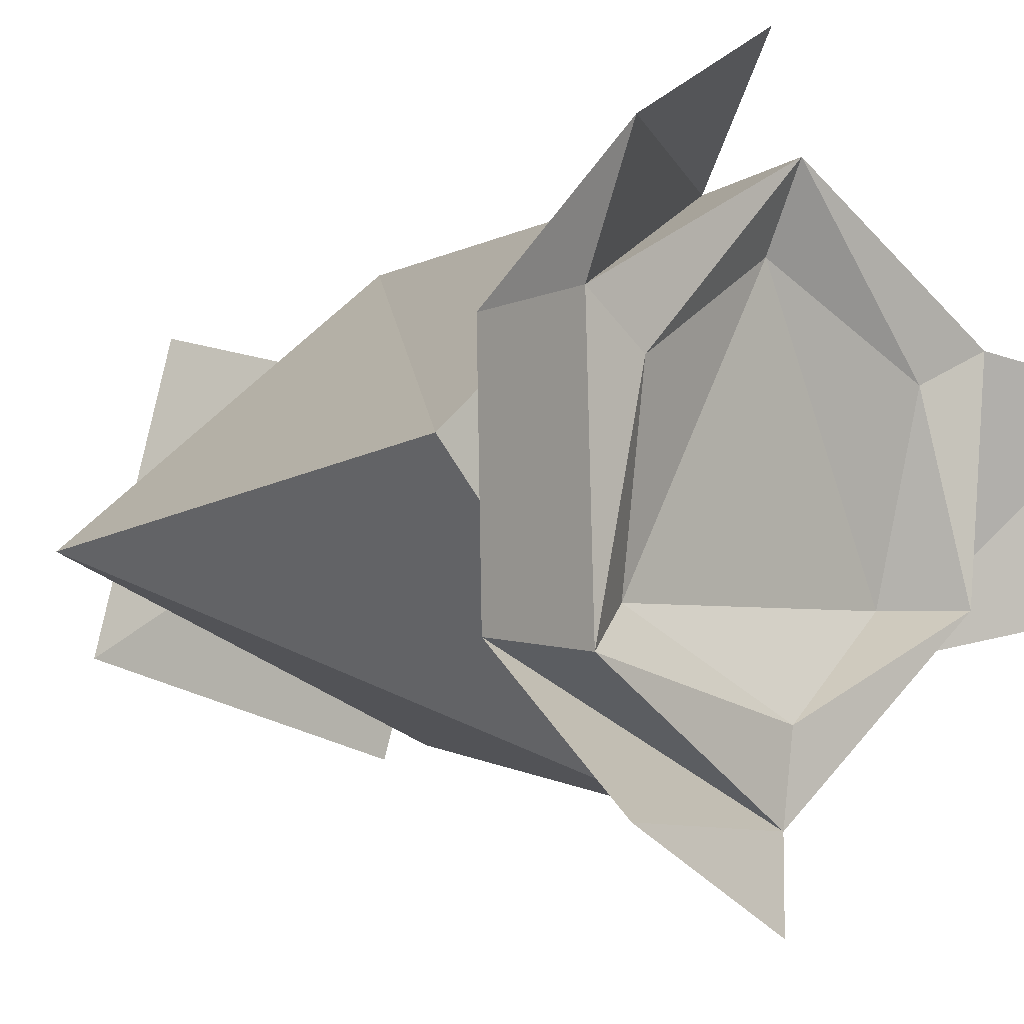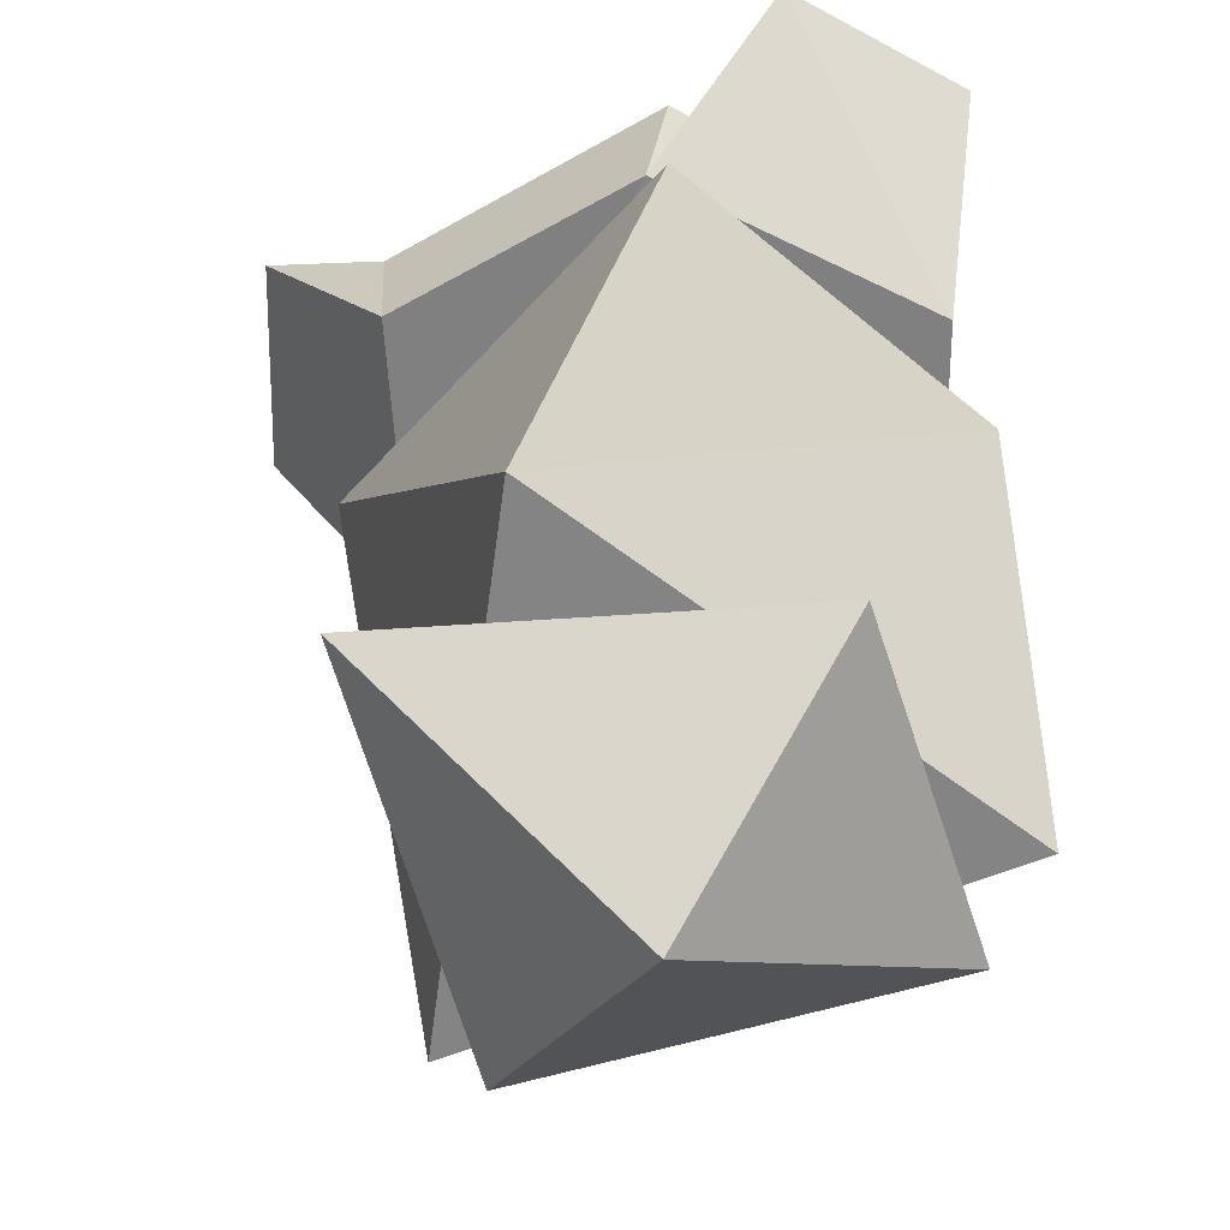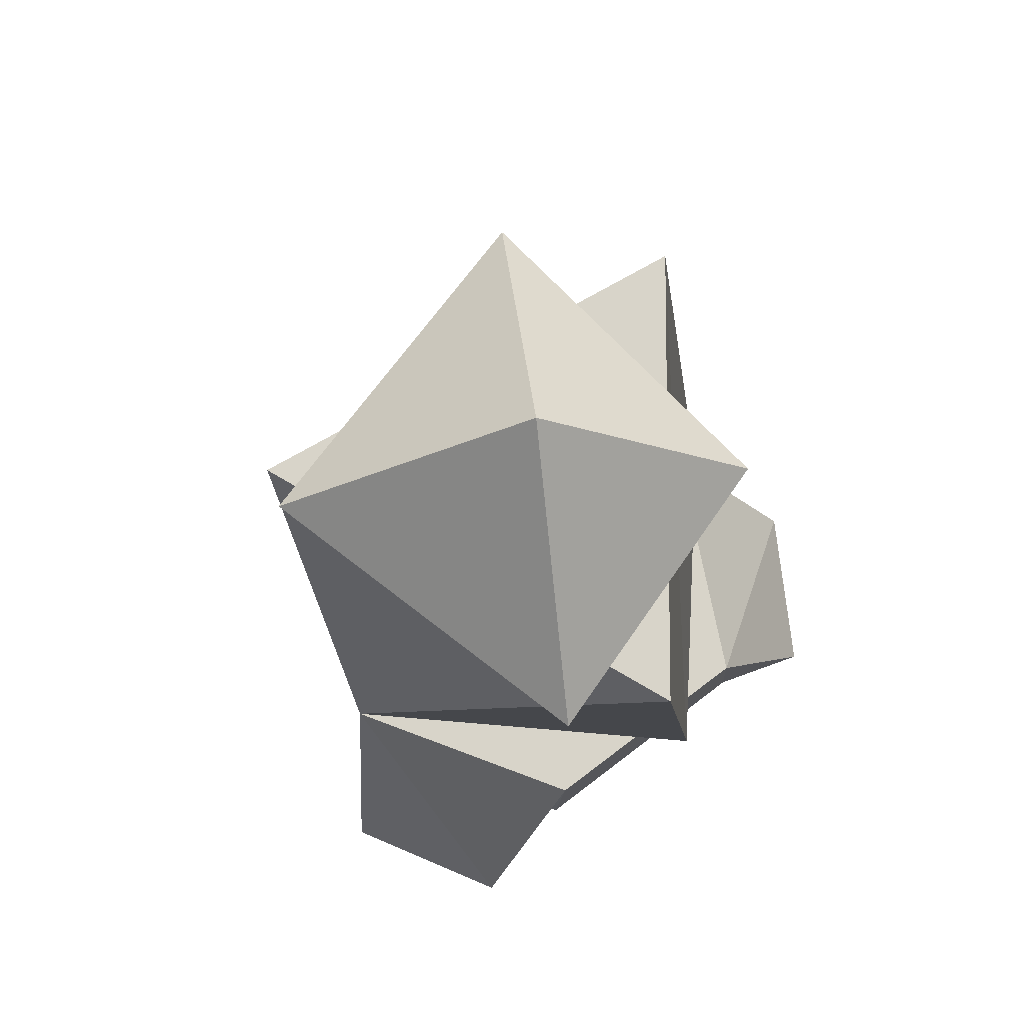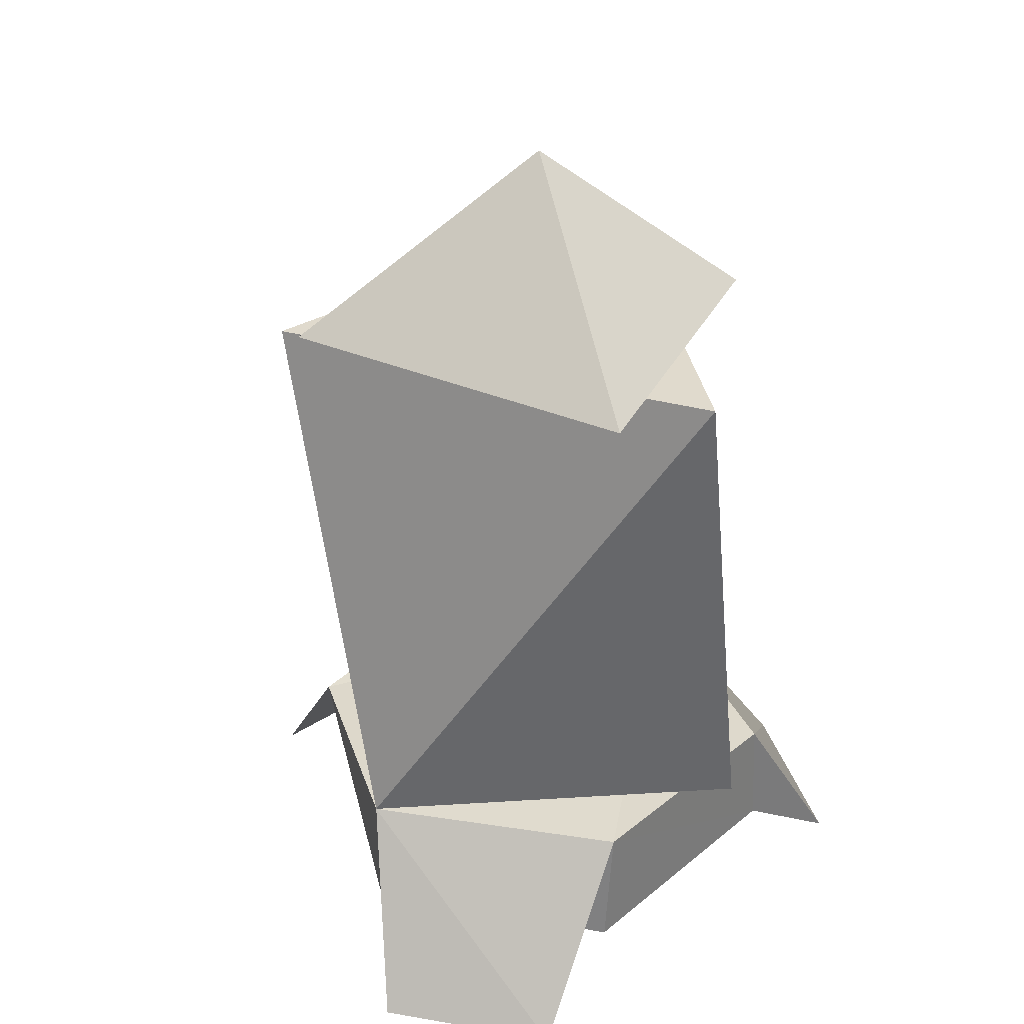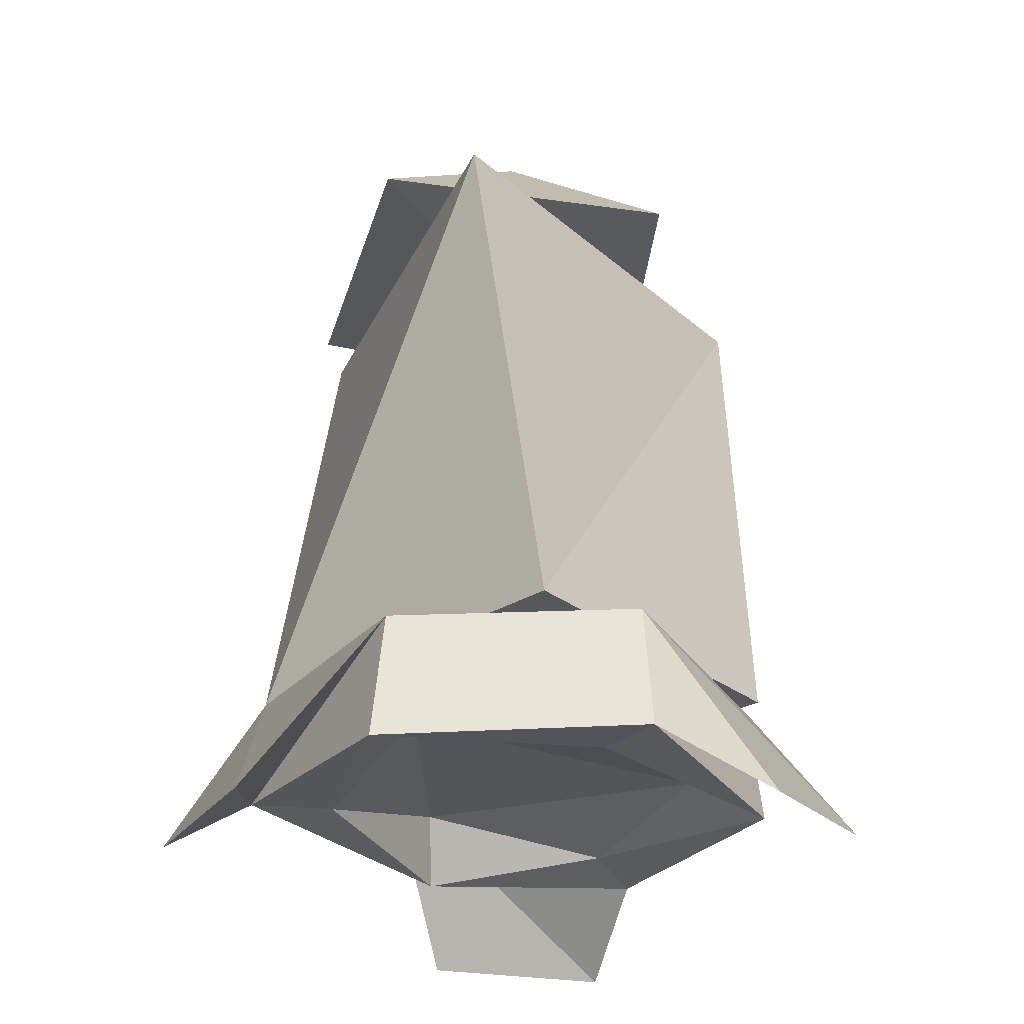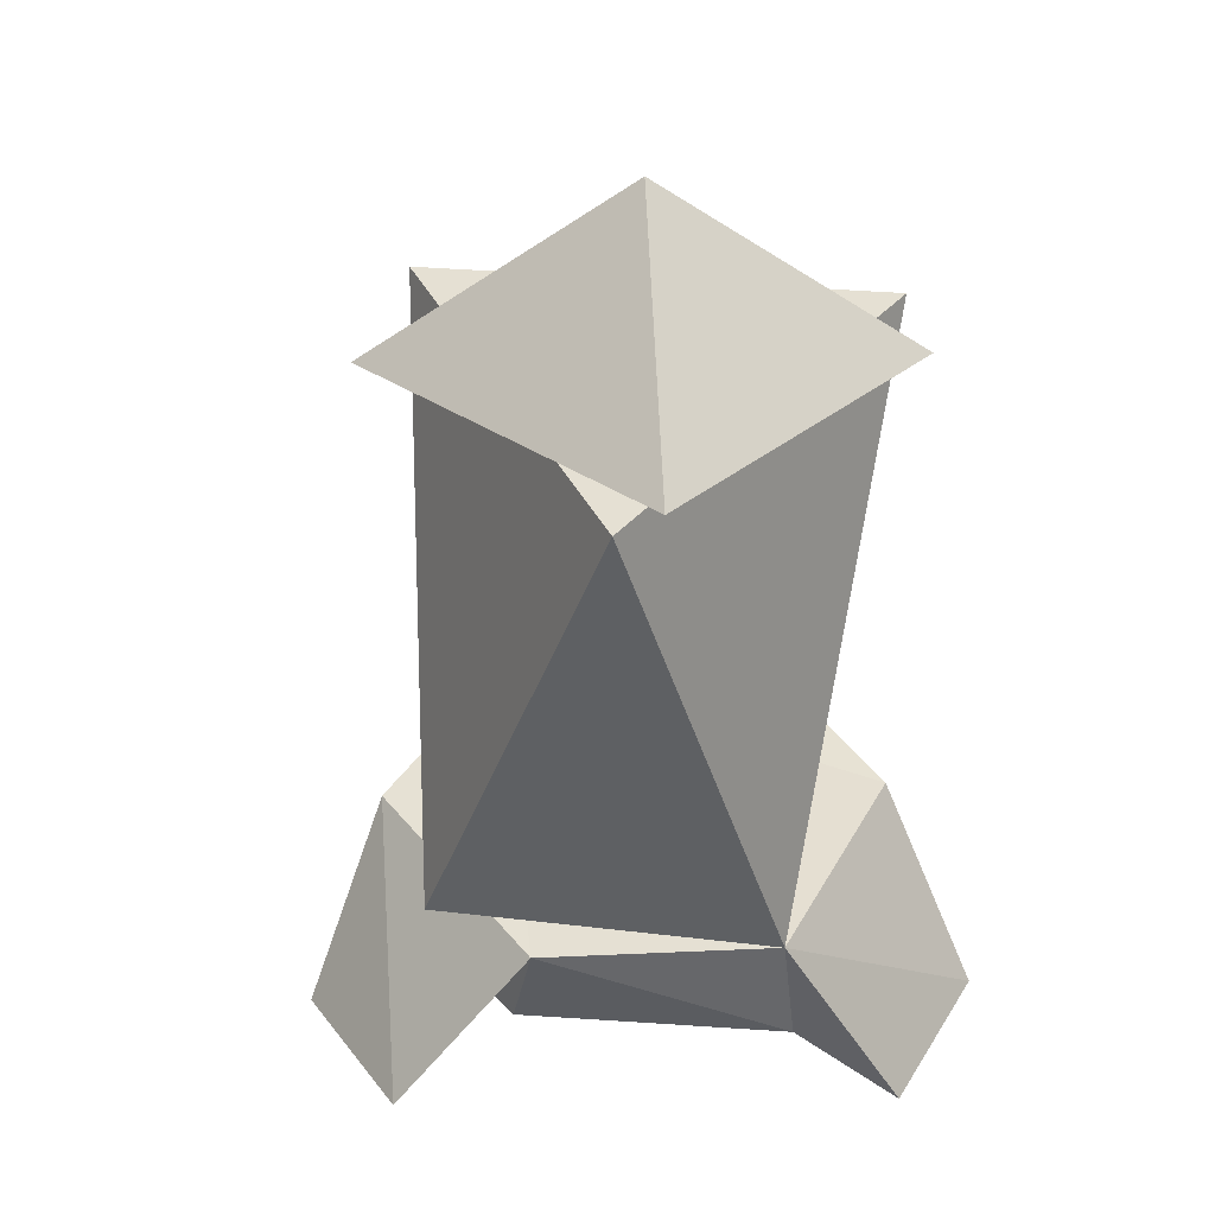
<metadata>
{"format":"obj","ext":"obj","renderer":"f3d","projection":"perspective","resolution":1024,"background":"white","views":[{"elev":-3.6,"azim":-41.9,"up":"+Z"},{"elev":28.4,"azim":-179.1,"up":"+Z"},{"elev":75.1,"azim":-127.2,"up":"+Y"},{"elev":33.1,"azim":-137.0,"up":"+Y"},{"elev":-28.8,"azim":-89.1,"up":"+Y"},{"elev":38.2,"azim":148.3,"up":"+Y"}]}
</metadata>
<code>
o Corps.001_Cylinder.007
v 0 -0.03341 -0.098
v 0.1003 -0.03341 -0.01336
v 0.06172 0.1626 -0.08018
v -0 -0.03341 0.098
v 0.03858 0.1626 0.09355
v -0.1003 -0.03341 0.01336
v -0.1003 0.1626 -0.01336
f 3 2 1
f 5 4 2
f 5 6 4
f 3 7 5
f 7 1 6
f 3 5 2
f 5 7 6
f 7 3 1
f 6 1 2
f 4 6 2
o Nez.001_Cylinder.008
v 0 -0.03341 -0.098
v 0.0784 -0.03643 -0.0521
v 0.08487 -0.03341 0.049
v 0.006517 -0.03505 0.09353
v -0.08487 -0.03341 0.049
v -0.08451 -0.03537 -0.04435
v -0.08506 -0.07907 0.05211
v 0.06037 -0.07628 0.03485
v -0.06037 -0.07751 0.03485
v -0.004057 -0.07719 -0.1007
v 0.0767 -0.08241 -0.03485
v 0.08779 -0.08007 0.04754
v -0 -0.08241 0.098
v -0.08487 -0.08241 -0.049
v 0 -0.07751 -0.06971
v 0.06037 -0.05791 -0.03485
v -0 -0.06771 0.06971
v -0.06037 -0.06771 -0.03485
v 0.1282 -0.1026 -0.03422
v 0.1282 -0.1082 0.03422
v -0.03449 -0.1026 0.1282
v -0.09375 -0.1082 0.09394
v -0.09378 -0.1056 -0.09406
v -0.03444 -0.1054 -0.1281
f 11 10 9
f 17 31 8
f 14 29 12
f 19 27 10
f 17 21 13
f 14 20 11
f 19 18 9
f 18 19 15
f 15 20 24
f 16 20 14
f 16 21 25
f 22 21 17
f 23 24 25
f 15 23 18
f 9 27 19
f 10 26 9
f 11 29 14
f 12 28 11
f 17 30 31
f 8 30 13
f 9 8 11
f 8 13 11
f 13 12 11
f 17 8 9
f 9 18 17
f 11 20 19
f 19 10 11
f 18 23 22
f 22 17 18
f 15 19 20
f 16 24 20
f 16 14 21
f 22 25 21
f 25 22 23
f 23 15 24
f 24 16 25
f 9 26 27
f 10 27 26
f 11 28 29
f 12 29 28
f 17 13 30
f 8 31 30
f 14 12 13
f 13 21 14
o Queue.001_Cylinder.009
v 0.04603 0.1679 -0.08538
v 0.08487 0.1626 0.049
v -0.04922 0.17 0.06333
v -0.08487 0.1626 -0.049
v 0 0.2312 -0
v 0 0.2312 -0
v 0 0.2312 -0
v 0 0.2312 -0
v 0 0.2312 -0
v 0 0.2312 -0
f 35 32 33
f 41 39 38
f 35 40 41
f 33 39 34
f 32 41 37
f 34 39 40
f 33 36 38
f 38 36 37
f 41 40 39
f 38 37 41
f 33 38 39
f 32 37 36
f 33 32 36
f 34 35 33
f 35 34 40
f 32 35 41

</code>
